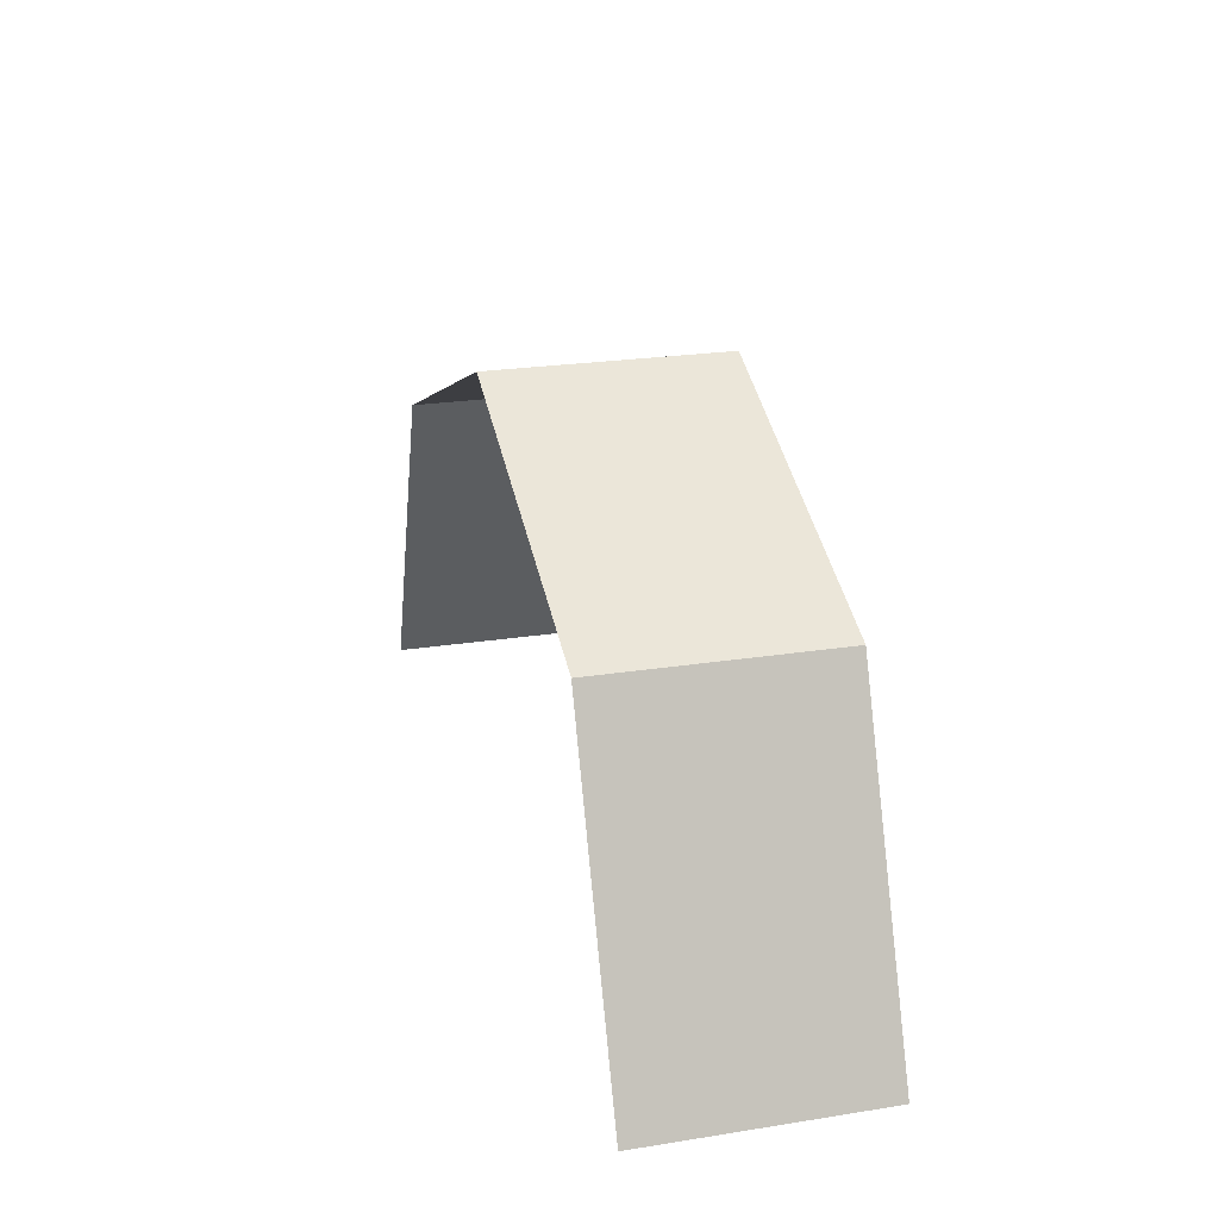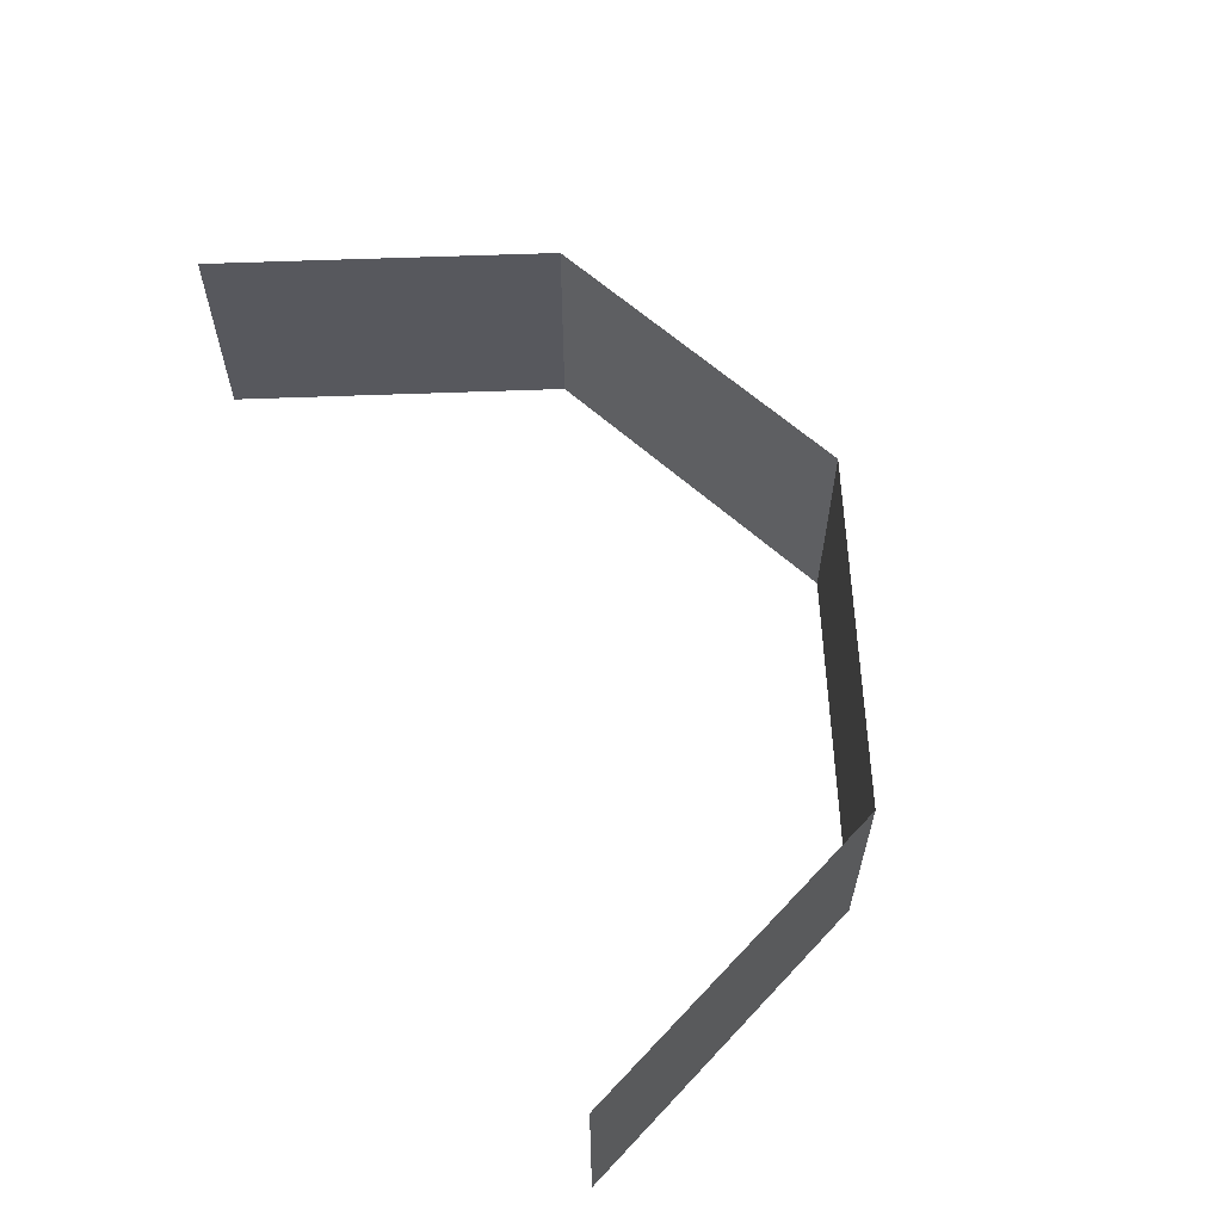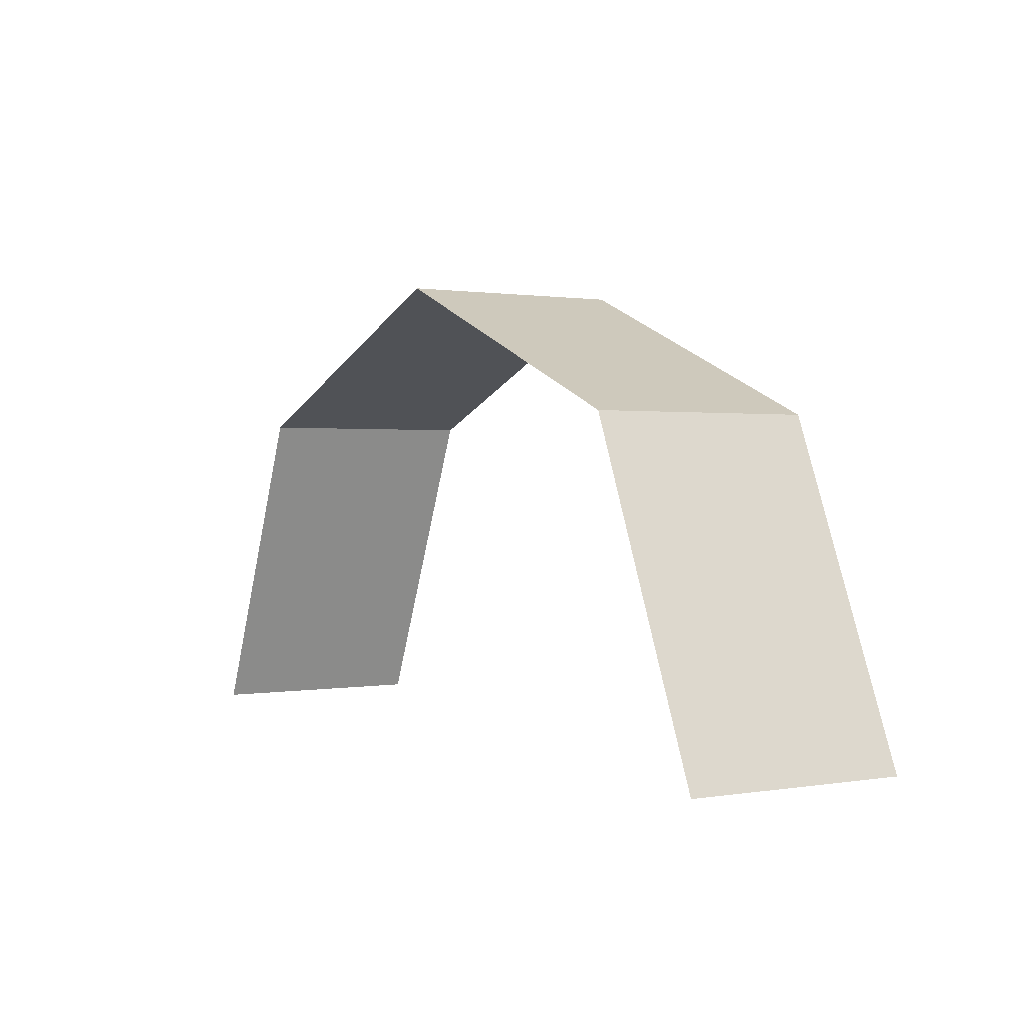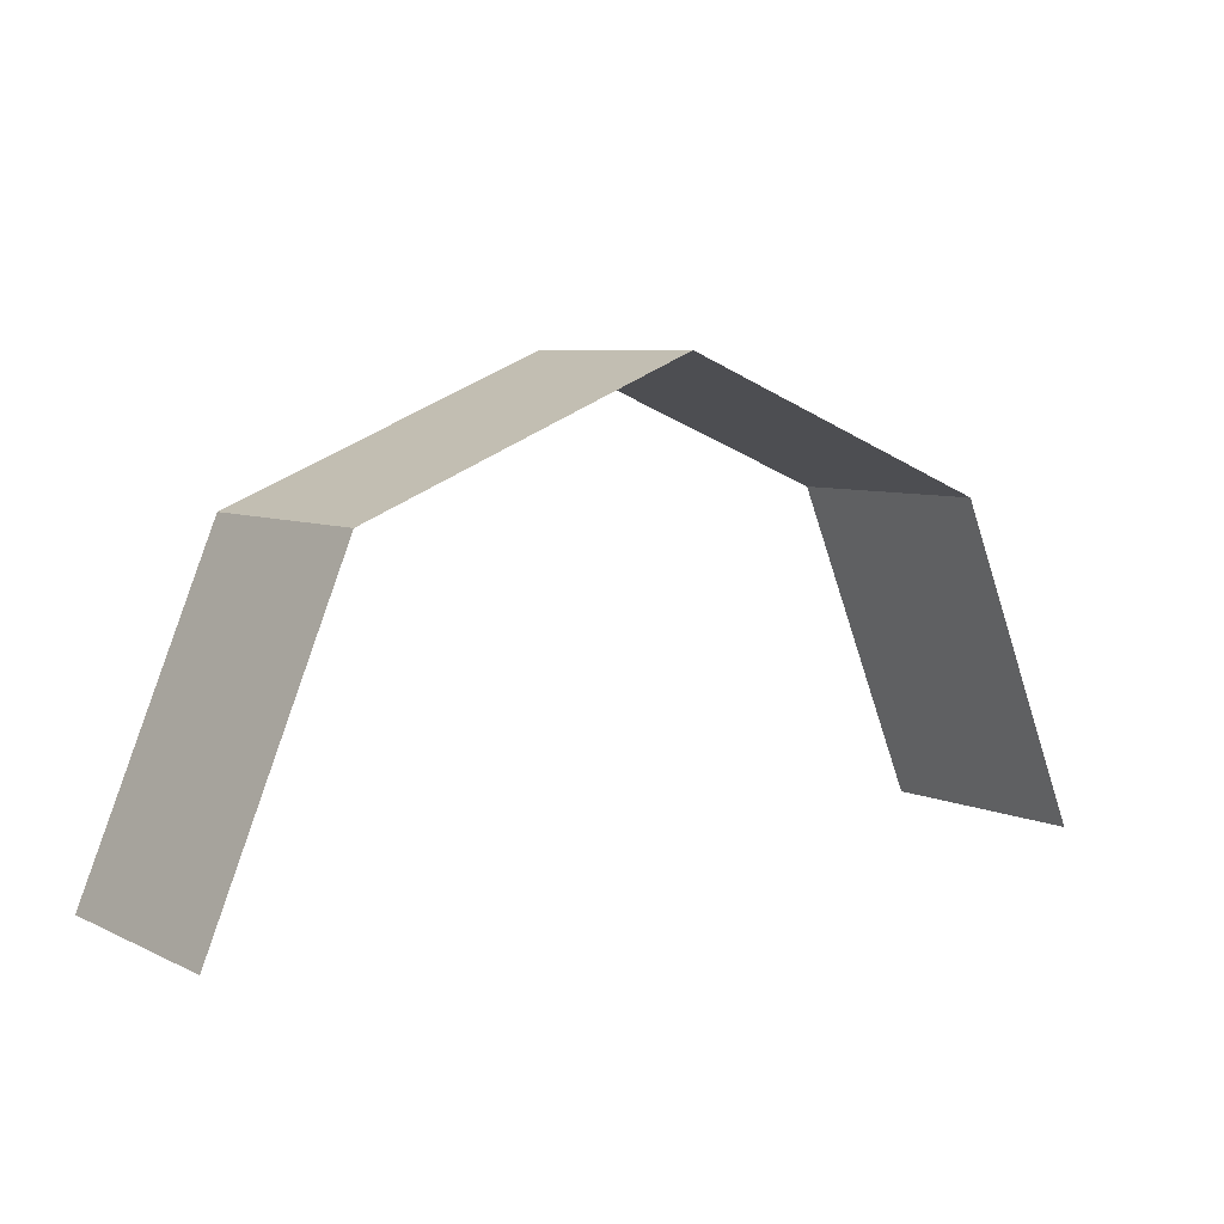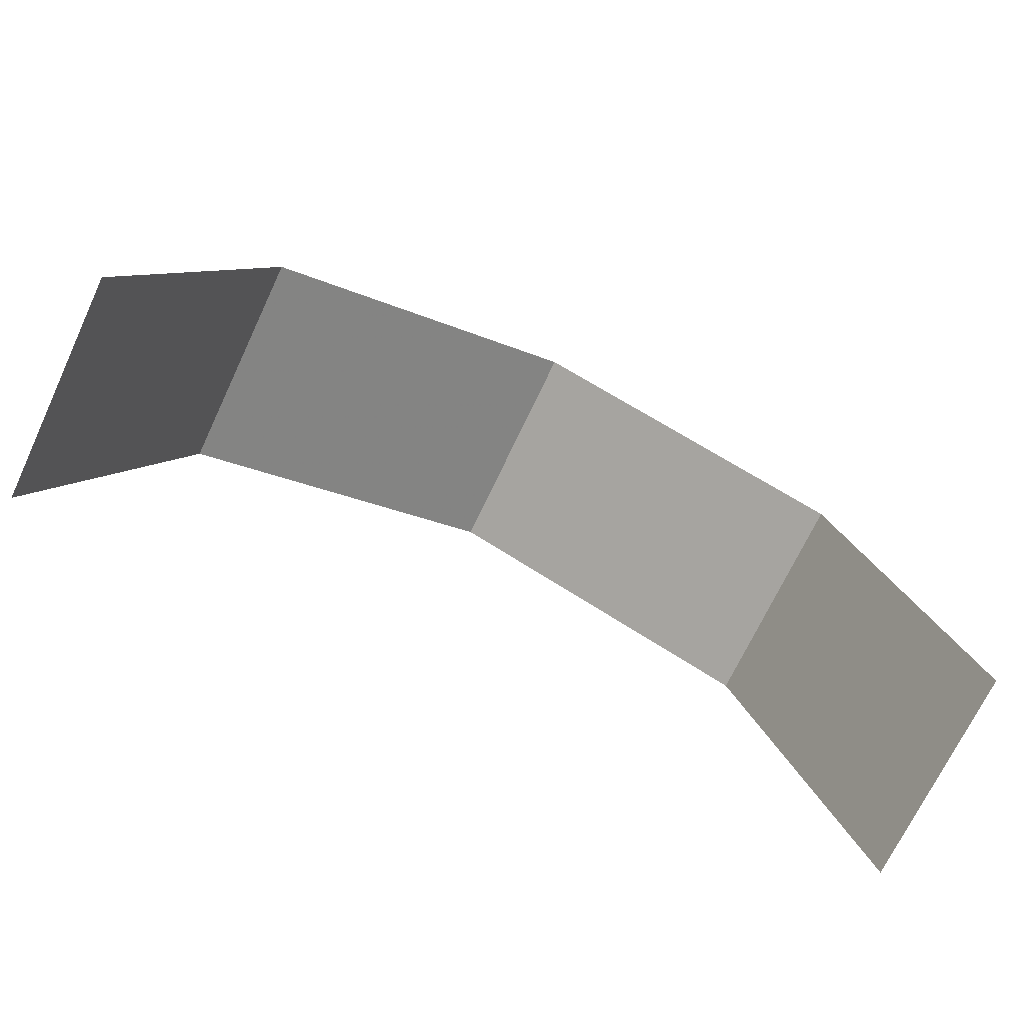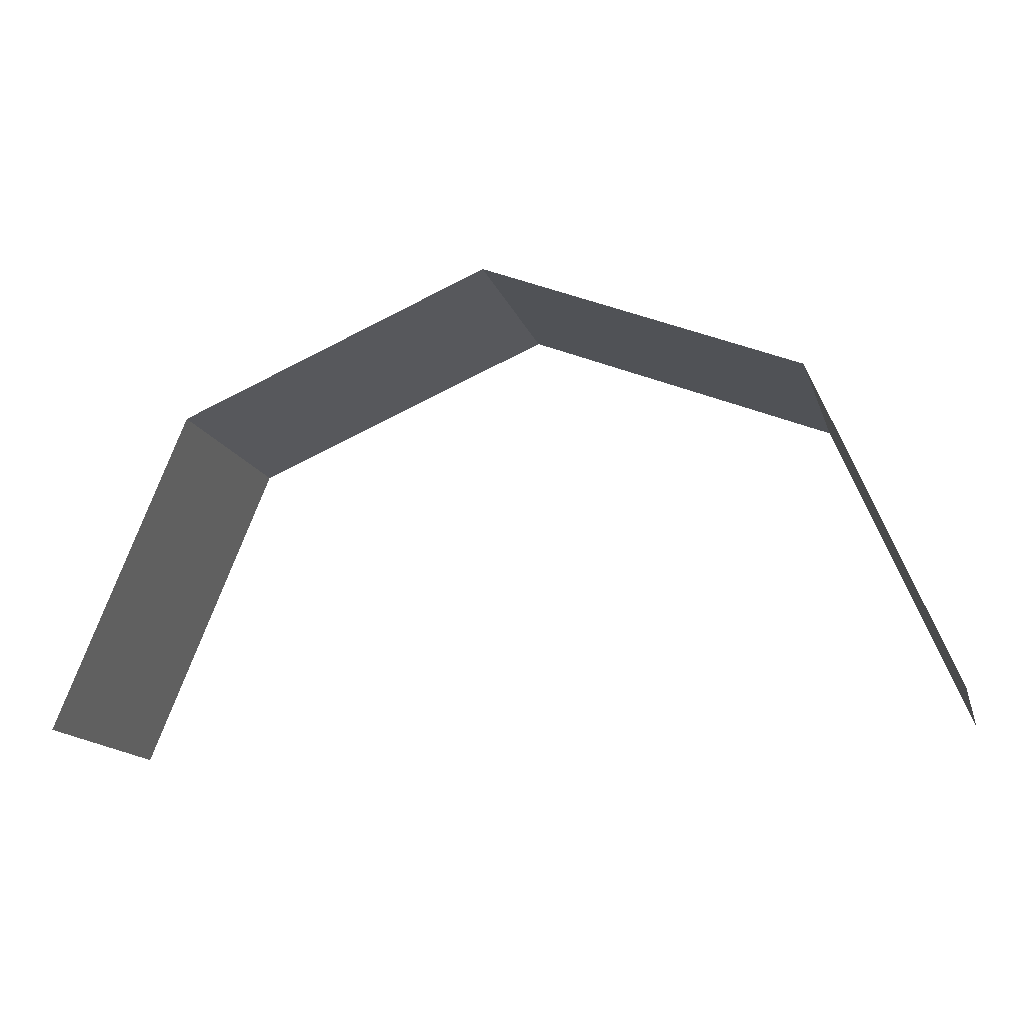
<metadata>
{"format":"obj","ext":"obj","renderer":"f3d","projection":"perspective","resolution":1024,"background":"white","views":[{"elev":23.6,"azim":-104.8,"up":"+Y"},{"elev":60.9,"azim":65.3,"up":"+Z"},{"elev":0.9,"azim":57.8,"up":"+Y"},{"elev":6.3,"azim":144.0,"up":"+Y"},{"elev":-71.1,"azim":-25.3,"up":"+Y"},{"elev":-15.4,"azim":15.3,"up":"+Y"}]}
</metadata>
<code>
v 1 0 0.25
v 1 0 -0.25
v 0.7071 0.7071 0.25
v 0.7071 0.7071 -0.25
v 6.123e-17 1 0.25
v 6.123e-17 1 -0.25
v -0.7071 0.7071 0.25
v -0.7071 0.7071 -0.25
v -1 1.225e-16 0.25
v -1 1.225e-16 -0.25
v -0.7071 -0.7071 0.25
v -0.7071 -0.7071 -0.25
v -1.837e-16 -1 0.25
v -1.837e-16 -1 -0.25
v 0.7071 -0.7071 0.25
v 0.7071 -0.7071 -0.25
f 1 2 3
f 1 3 2
f 2 3 4
f 2 4 3
f 3 4 5
f 3 5 4
f 4 5 6
f 4 6 5
f 5 6 7
f 5 7 6
f 6 7 8
f 6 8 7
f 7 8 9
f 7 9 8
f 8 9 10
f 8 10 9

</code>
